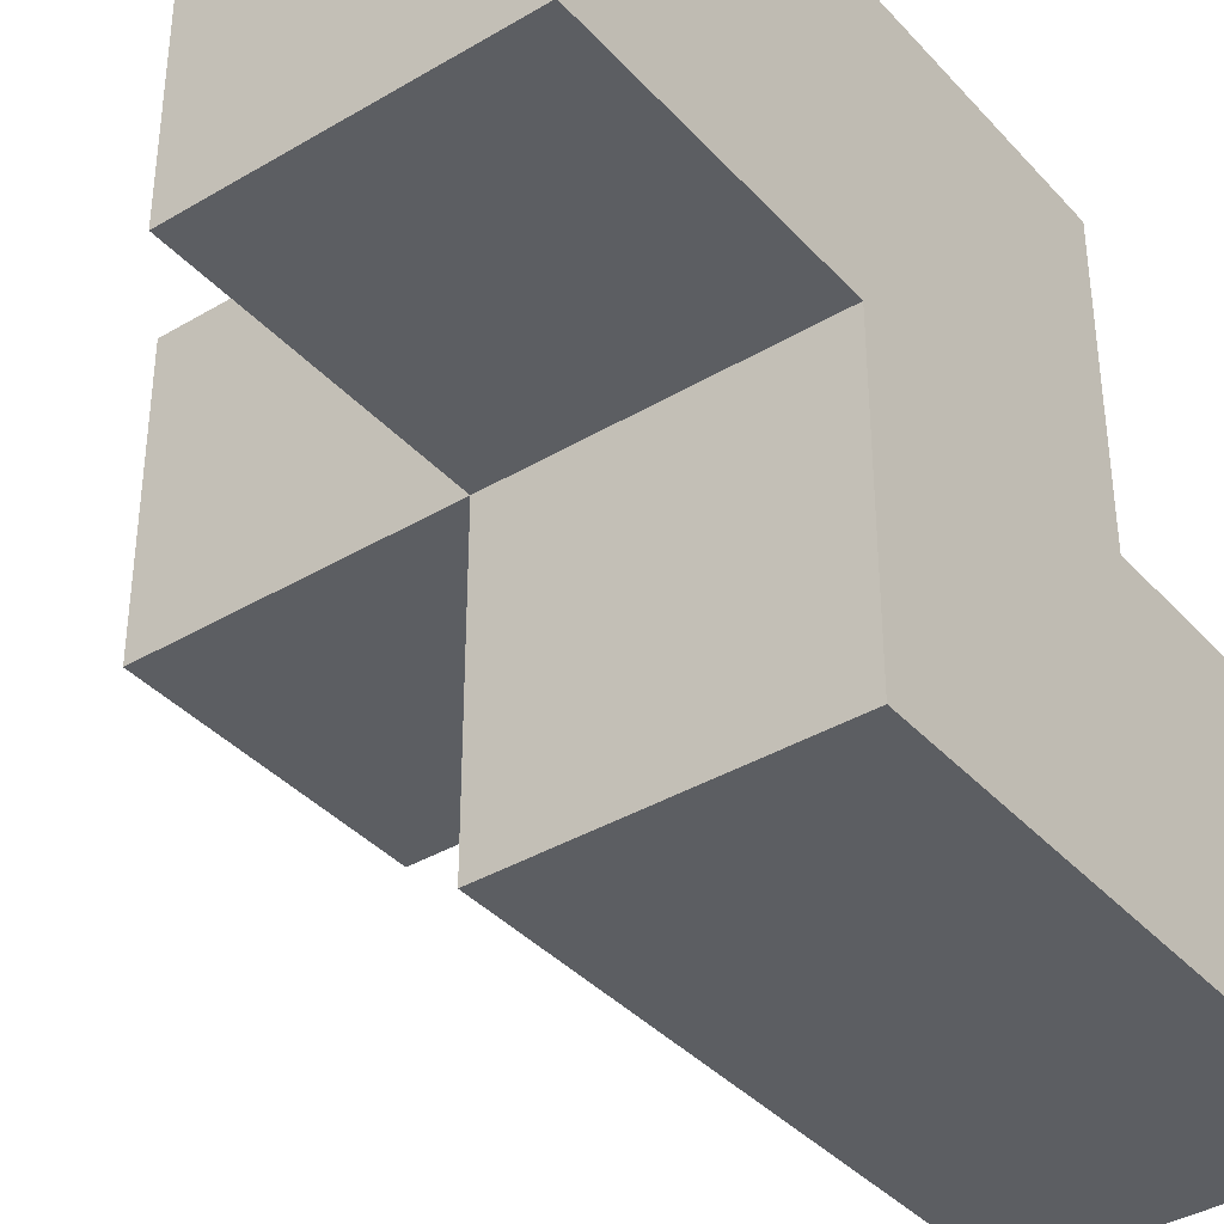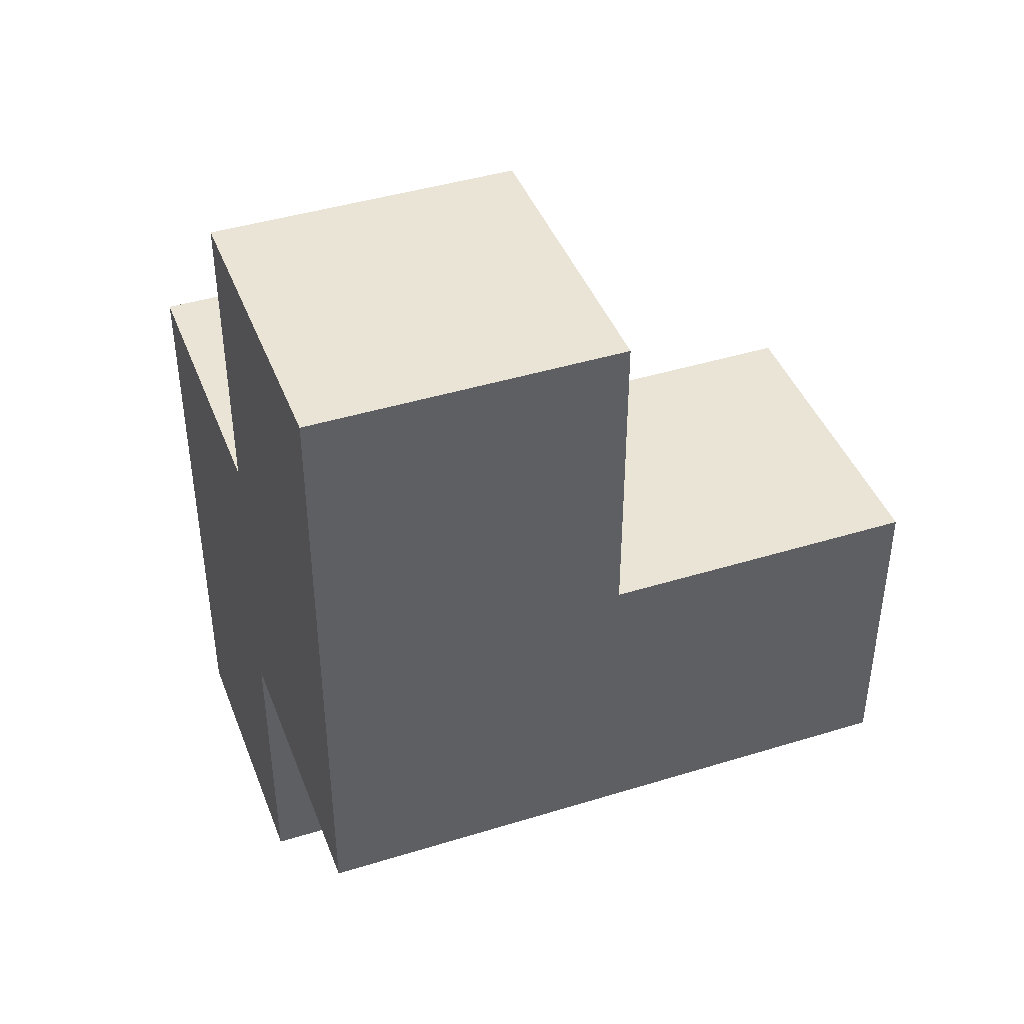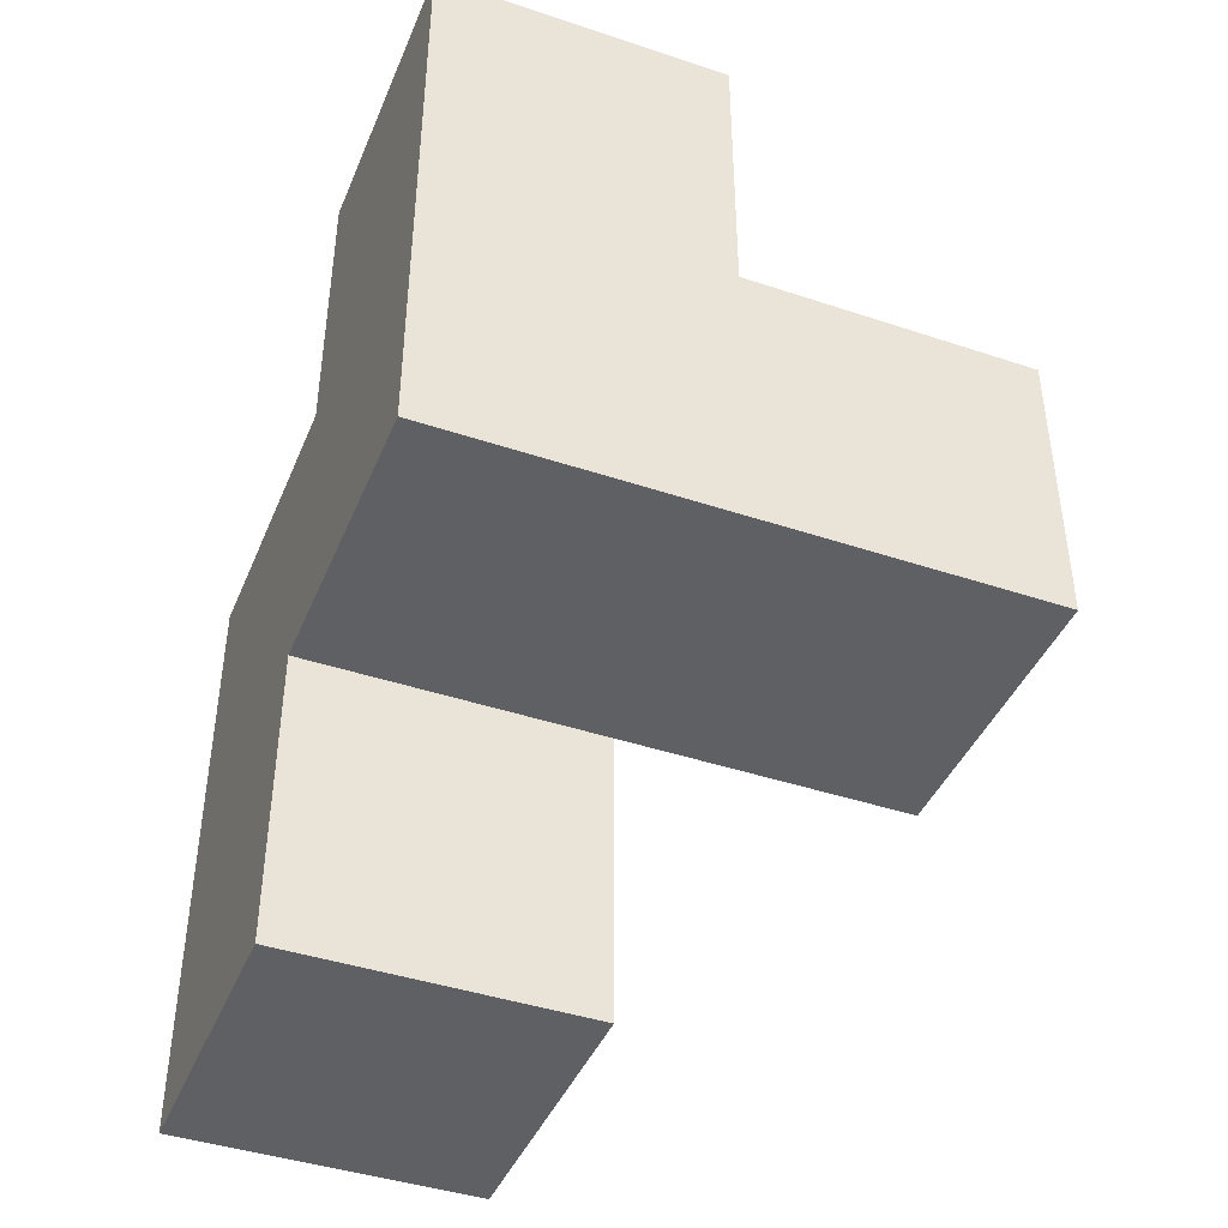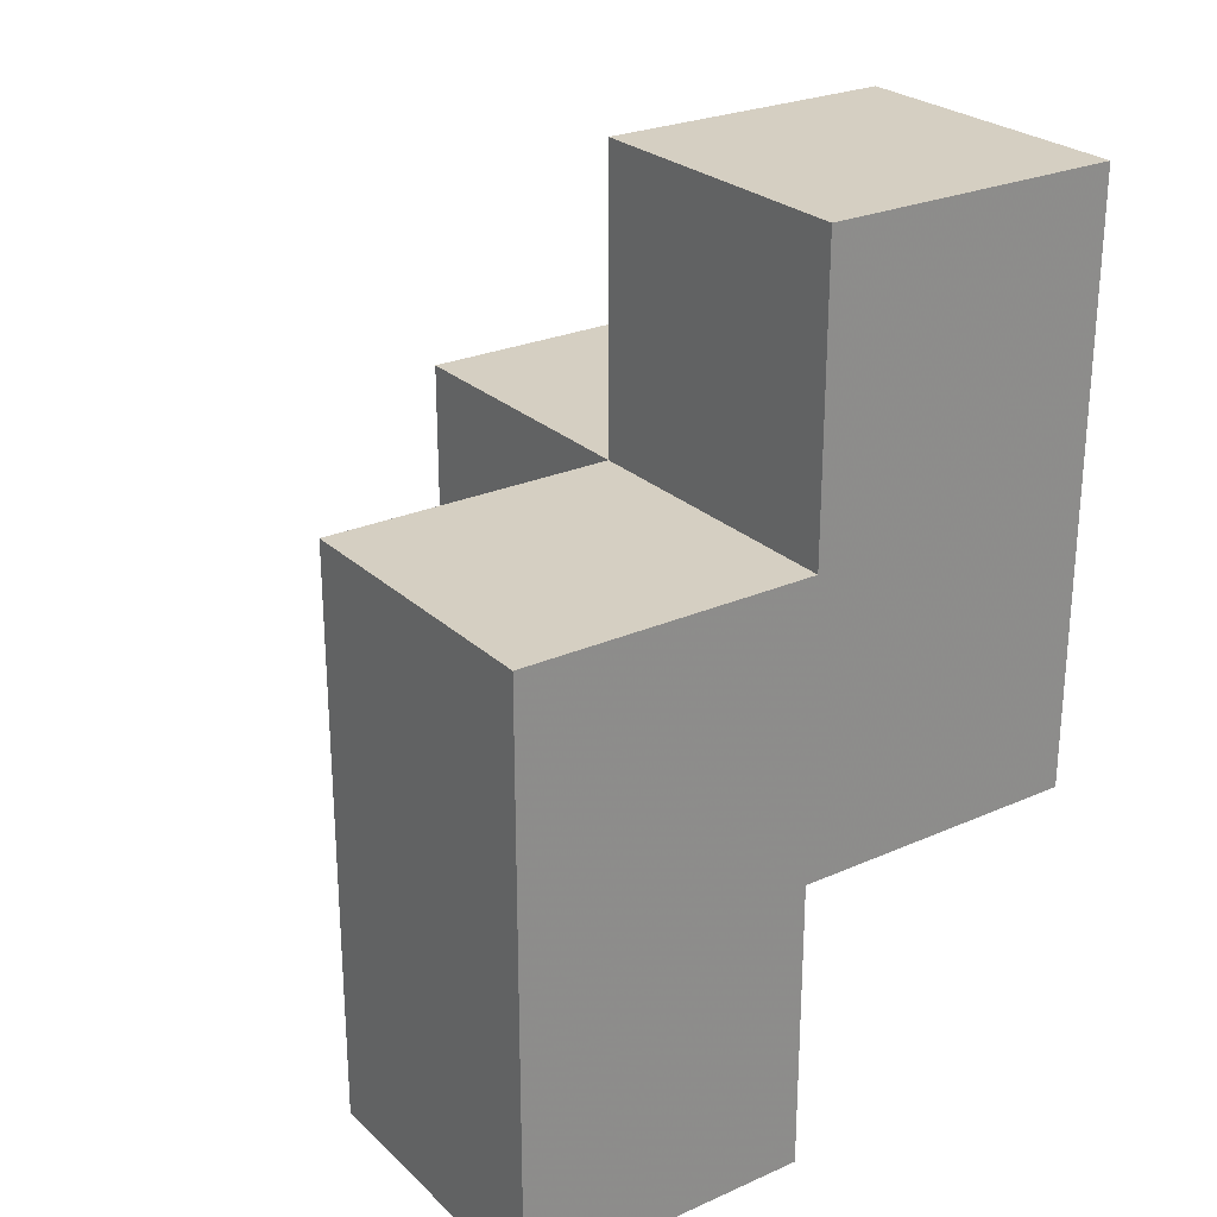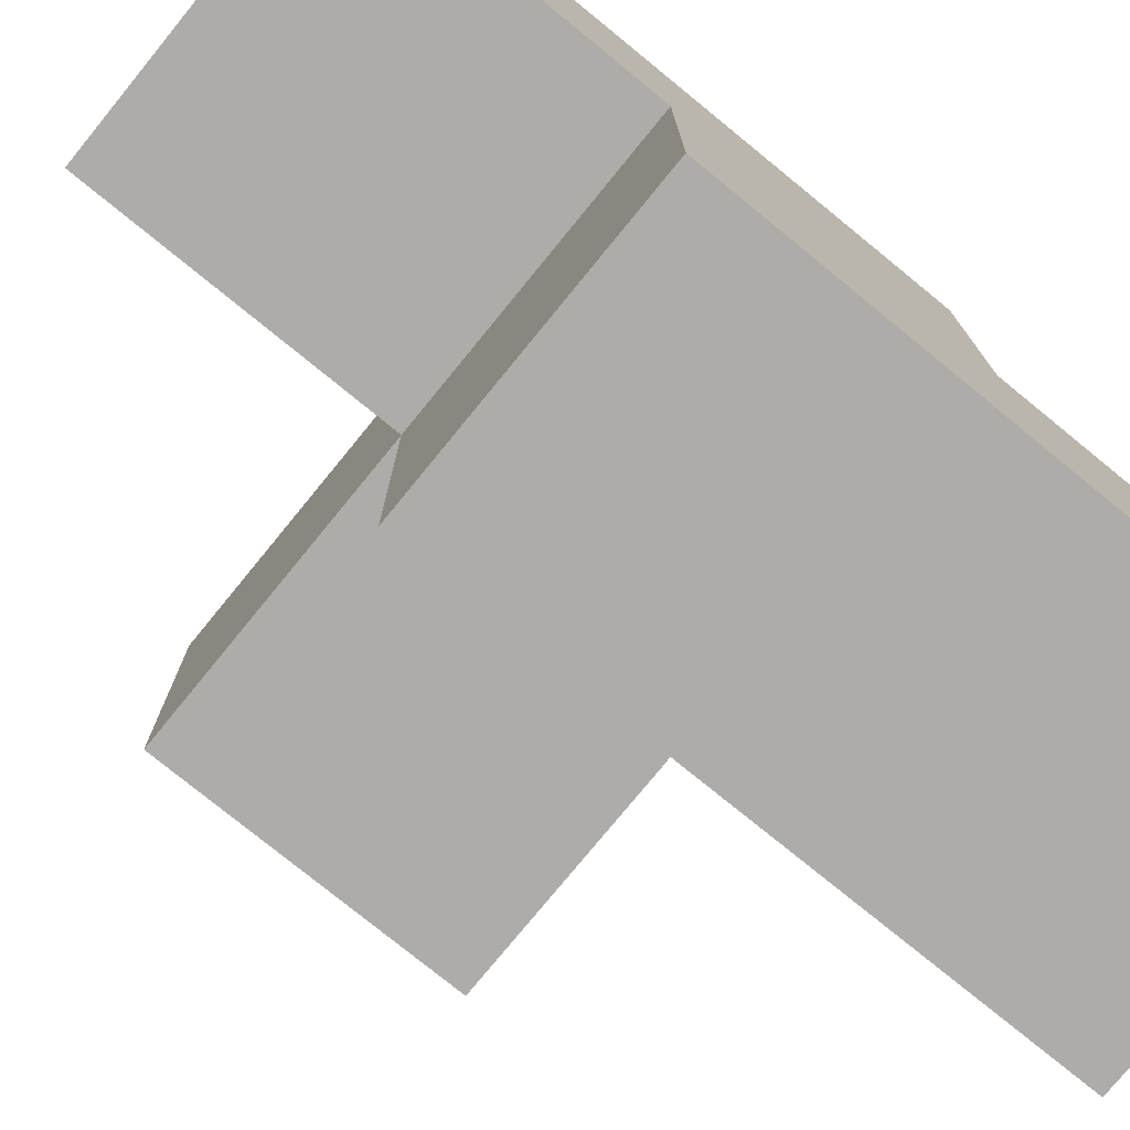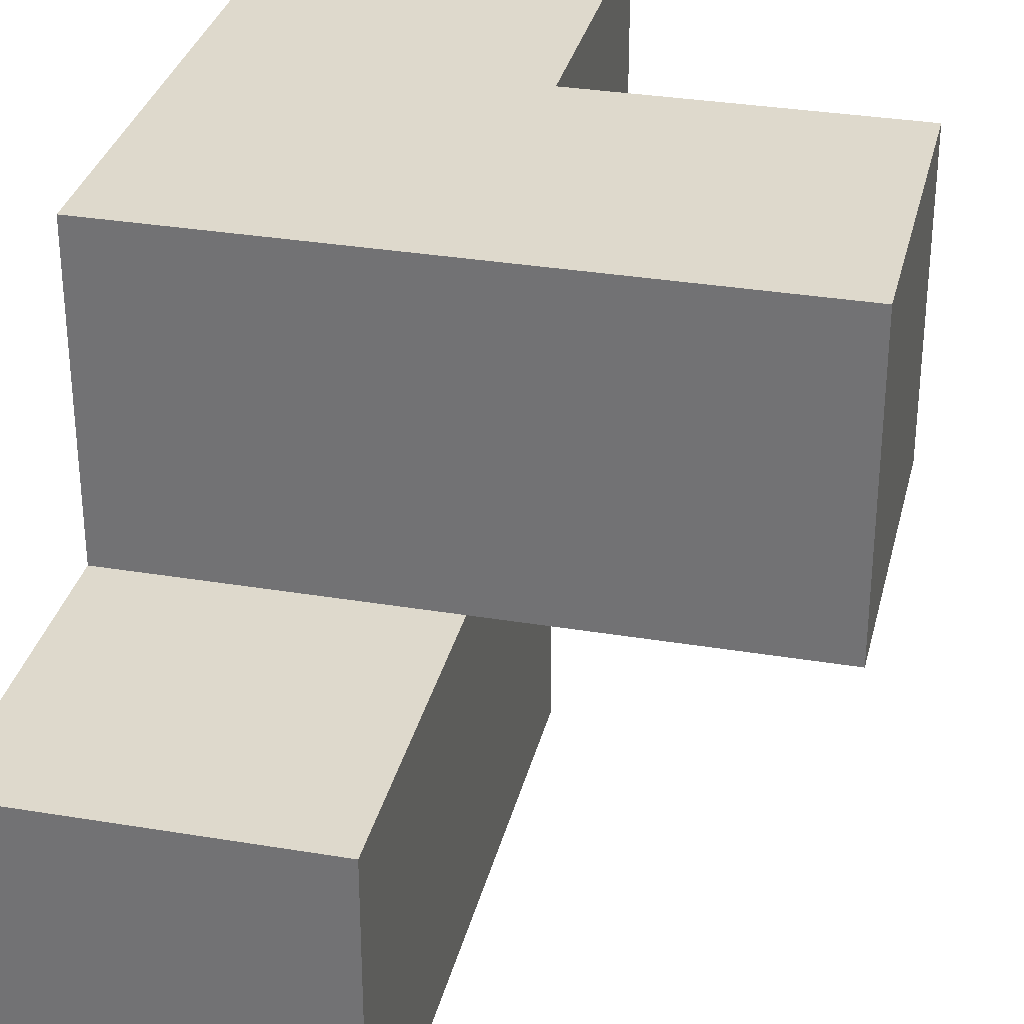
<metadata>
{"format":"obj","ext":"obj","renderer":"f3d","projection":"perspective","resolution":1024,"background":"white","views":[{"elev":-38.2,"azim":36.9,"up":"+Y"},{"elev":42.6,"azim":159.8,"up":"+Z"},{"elev":-42.6,"azim":158.3,"up":"+Z"},{"elev":25.9,"azim":54.9,"up":"+Z"},{"elev":-76.8,"azim":50.8,"up":"+Y"},{"elev":32.0,"azim":-166.8,"up":"+Y"}]}
</metadata>
<code>
v 2.002 0.01083 2.005
v 2.002 1.991 2.005
v 2.002 1.001 2.995
v 1.012 1.991 2.005
v 2.992 1.991 3.985
v 2.992 1.001 2.005
v 2.992 0.01083 2.995
v 1.012 1.001 2.995
v 2.002 0.01083 1.015
v 2.002 1.991 3.985
v 2.002 1.001 2.005
v 2.992 1.001 1.015
v 2.992 1.001 3.985
v 2.992 1.991 2.995
v 1.012 1.001 2.005
v 2.992 0.01083 2.005
v 2.002 0.01083 2.995
v 2.002 1.001 3.985
v 2.002 1.991 2.995
v 2.002 1.001 1.015
v 2.992 1.001 2.995
v 2.992 1.991 2.005
v 1.012 1.991 2.995
v 2.992 0.01083 1.015
f 6 11 22
f 2 22 11
f 22 2 14
f 19 14 2
f 6 22 21
f 14 21 22
f 18 13 10
f 5 10 13
f 3 21 18
f 13 18 21
f 14 19 5
f 10 5 19
f 19 3 10
f 18 10 3
f 21 14 13
f 5 13 14
f 17 7 3
f 21 3 7
f 1 16 17
f 7 17 16
f 11 1 3
f 17 3 1
f 16 6 7
f 21 7 6
f 11 15 2
f 4 2 15
f 8 3 23
f 19 23 3
f 15 11 8
f 3 8 11
f 2 4 19
f 23 19 4
f 4 15 23
f 8 23 15
f 24 9 12
f 20 12 9
f 9 24 1
f 16 1 24
f 12 20 6
f 11 6 20
f 20 9 11
f 1 11 9
f 24 12 16
f 6 16 12

</code>
